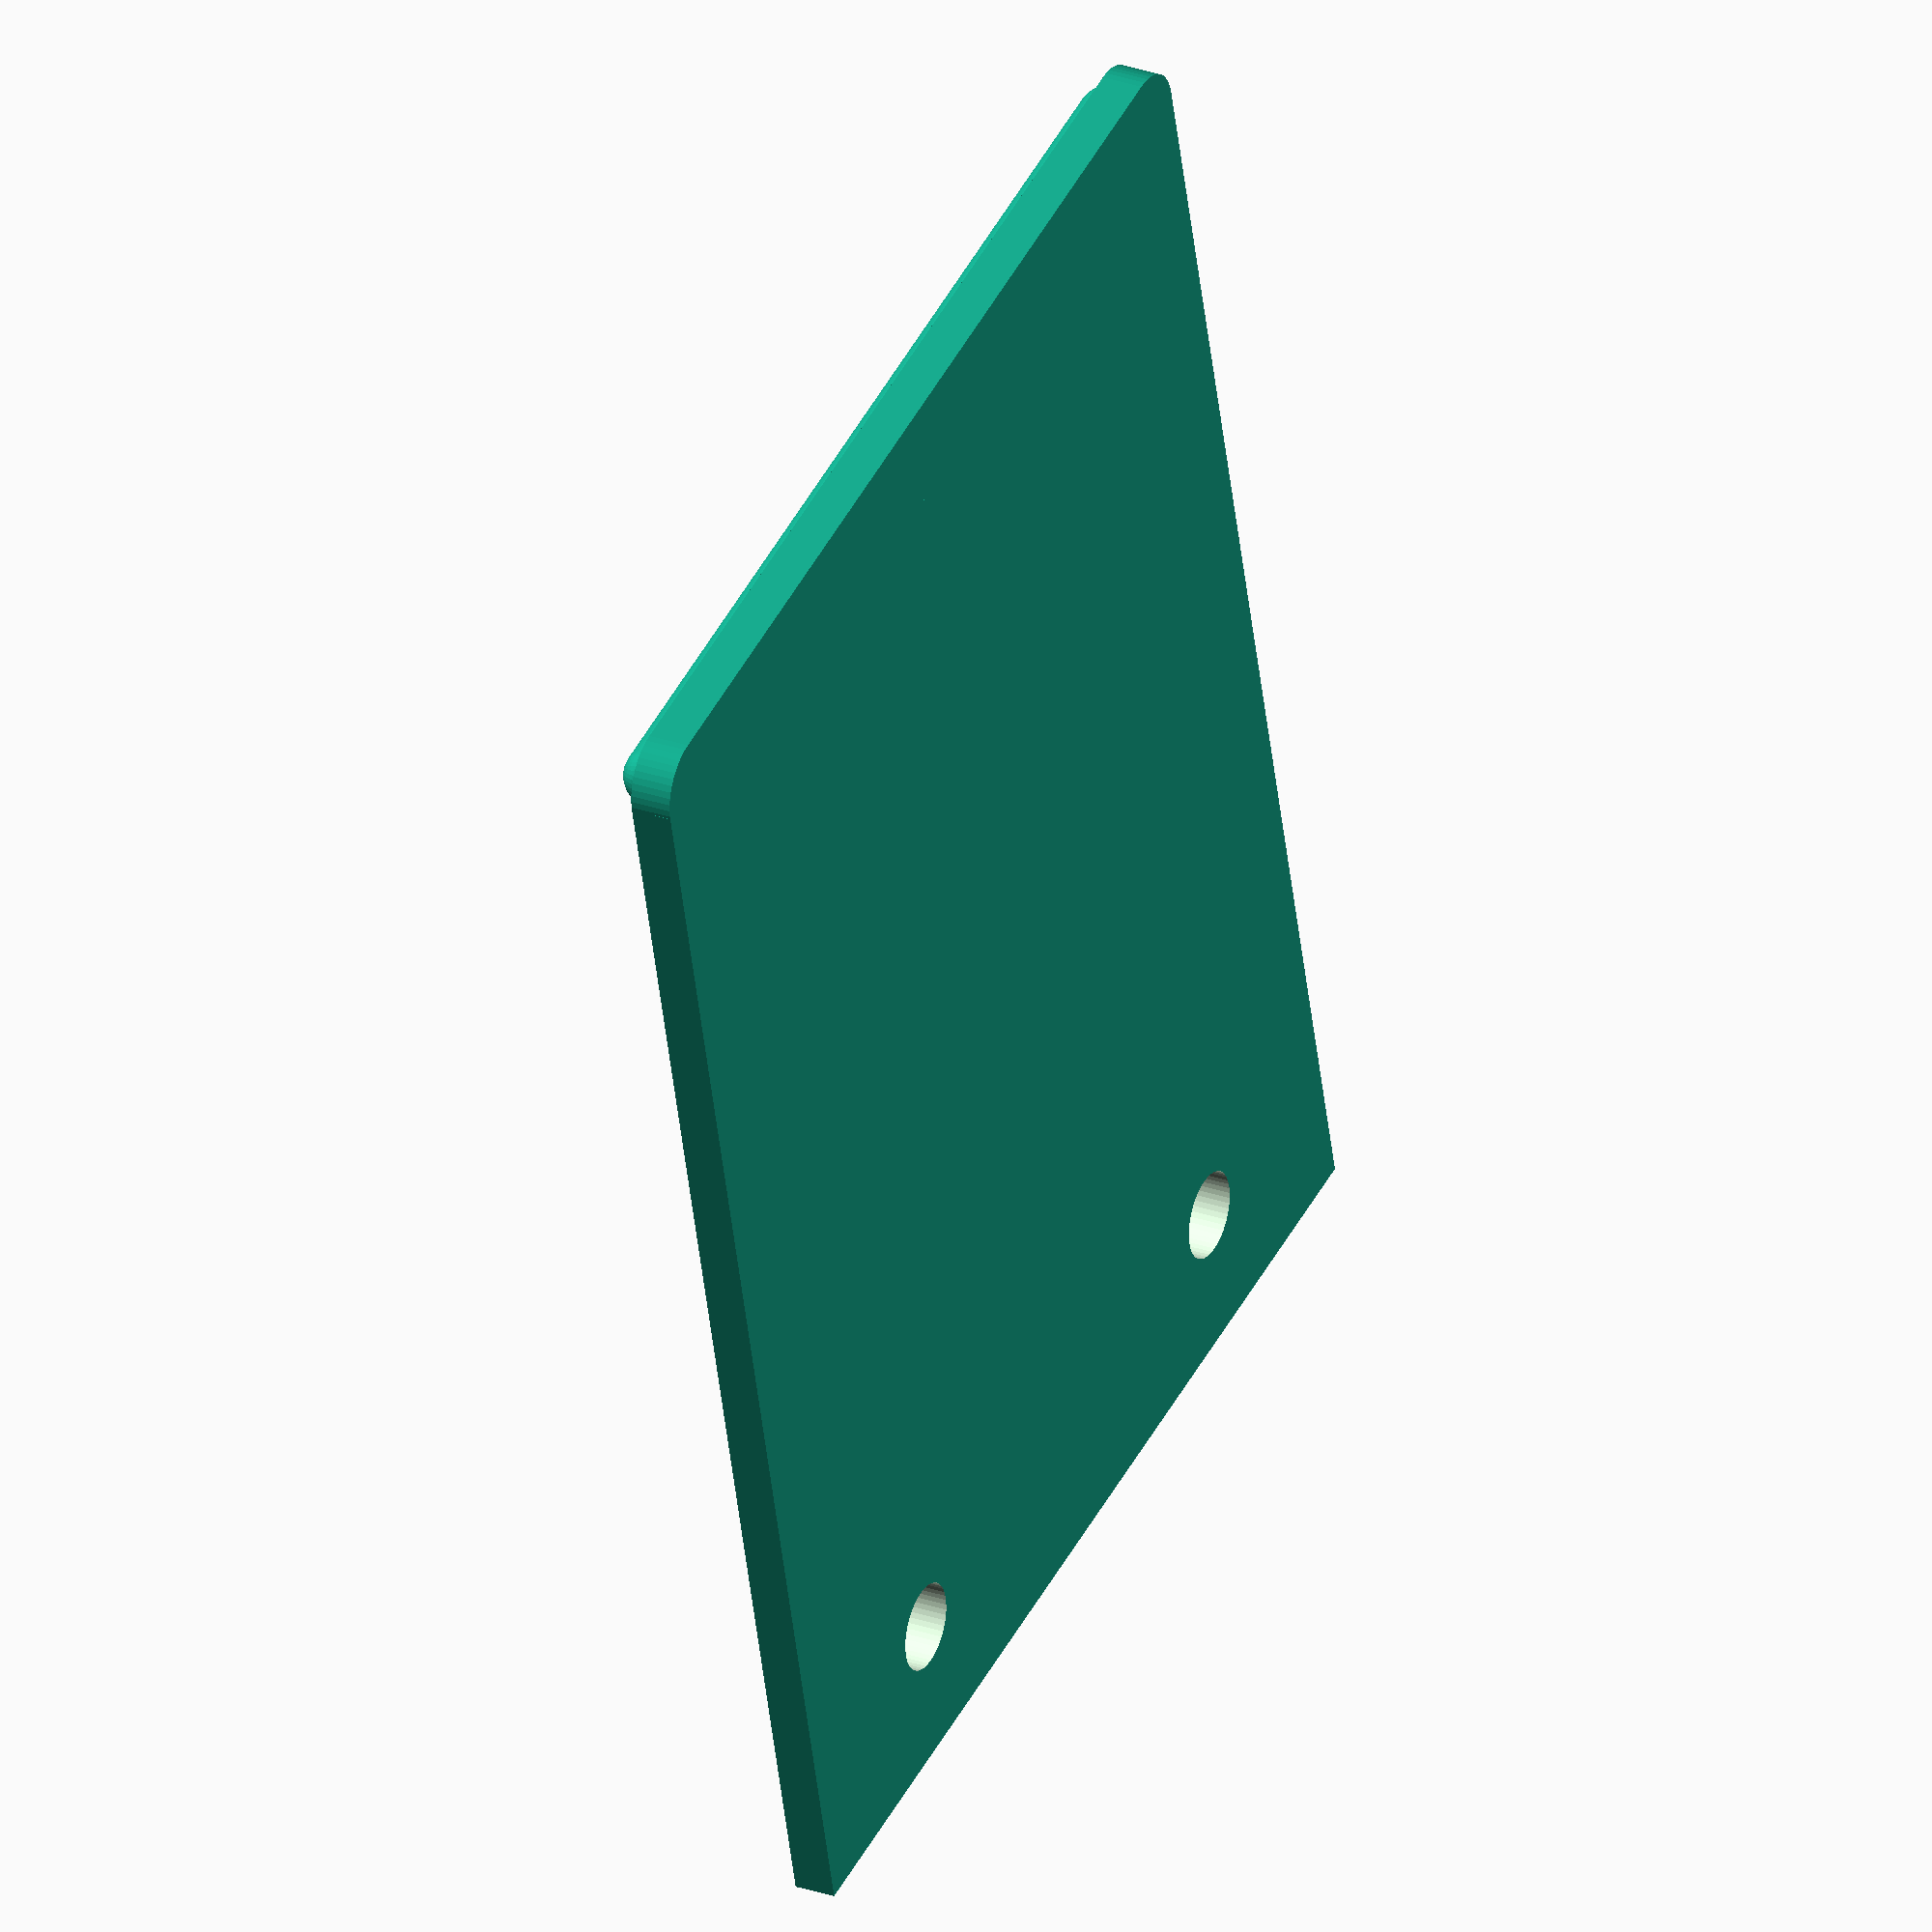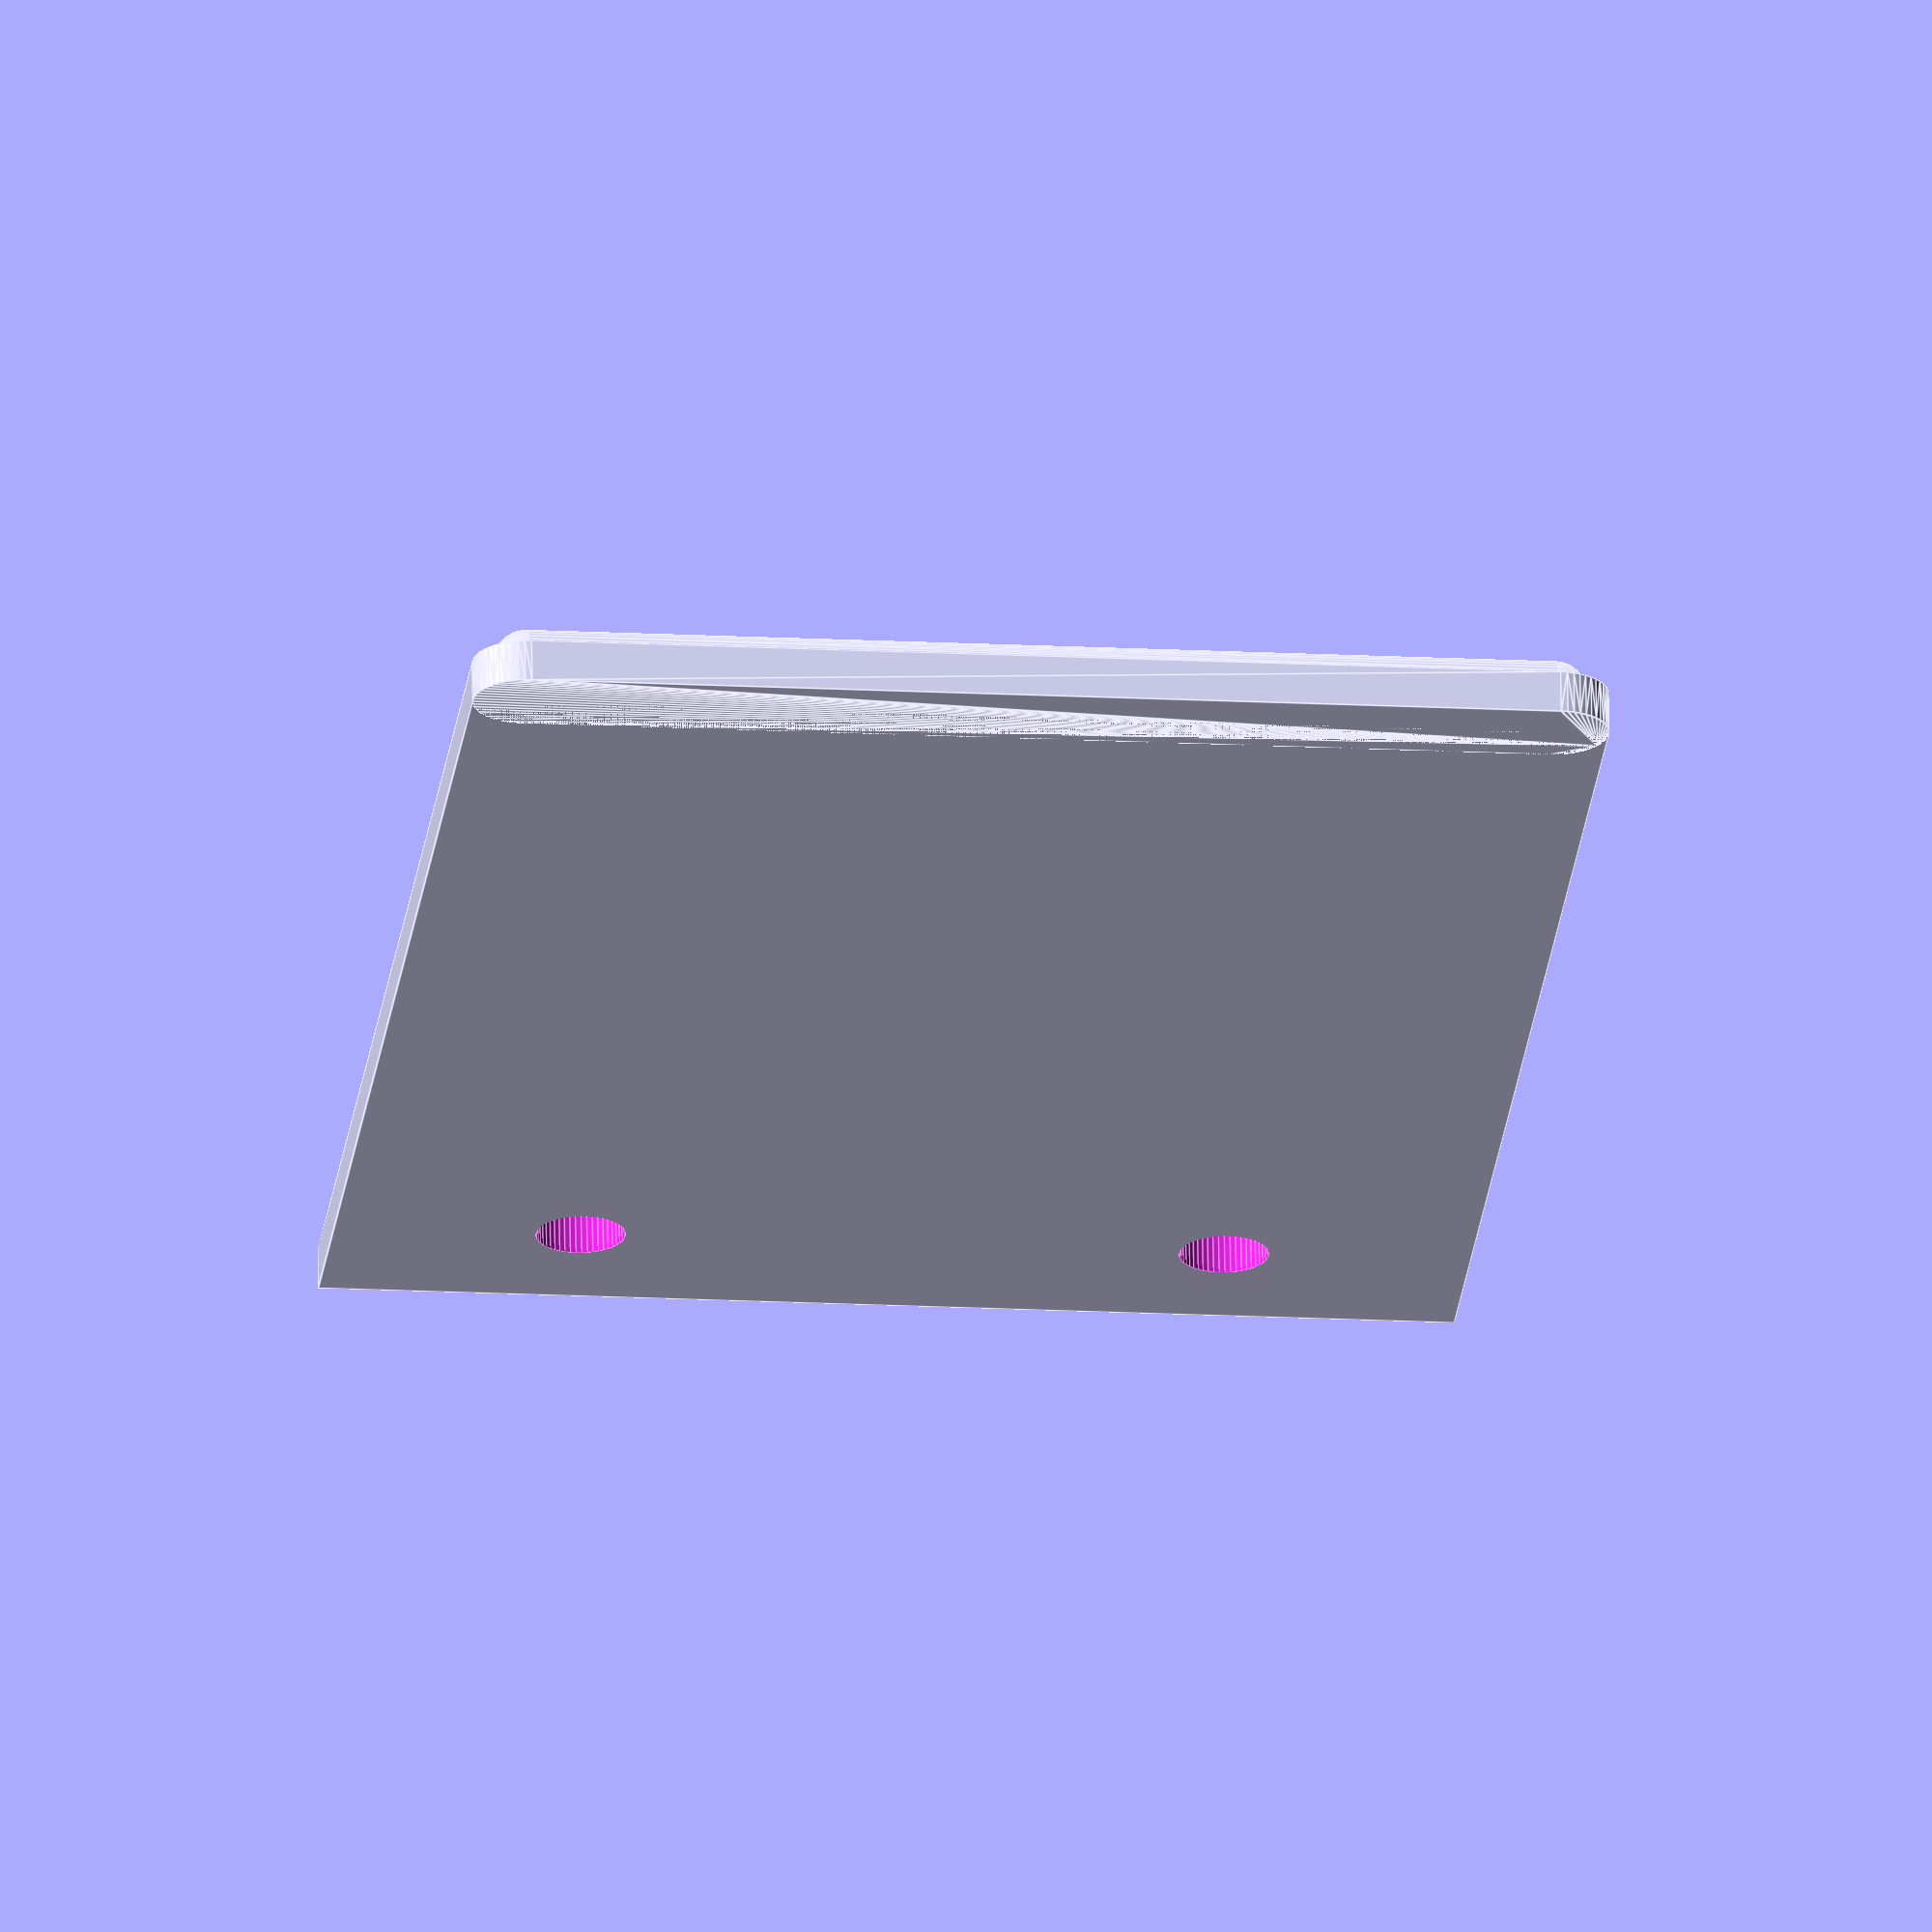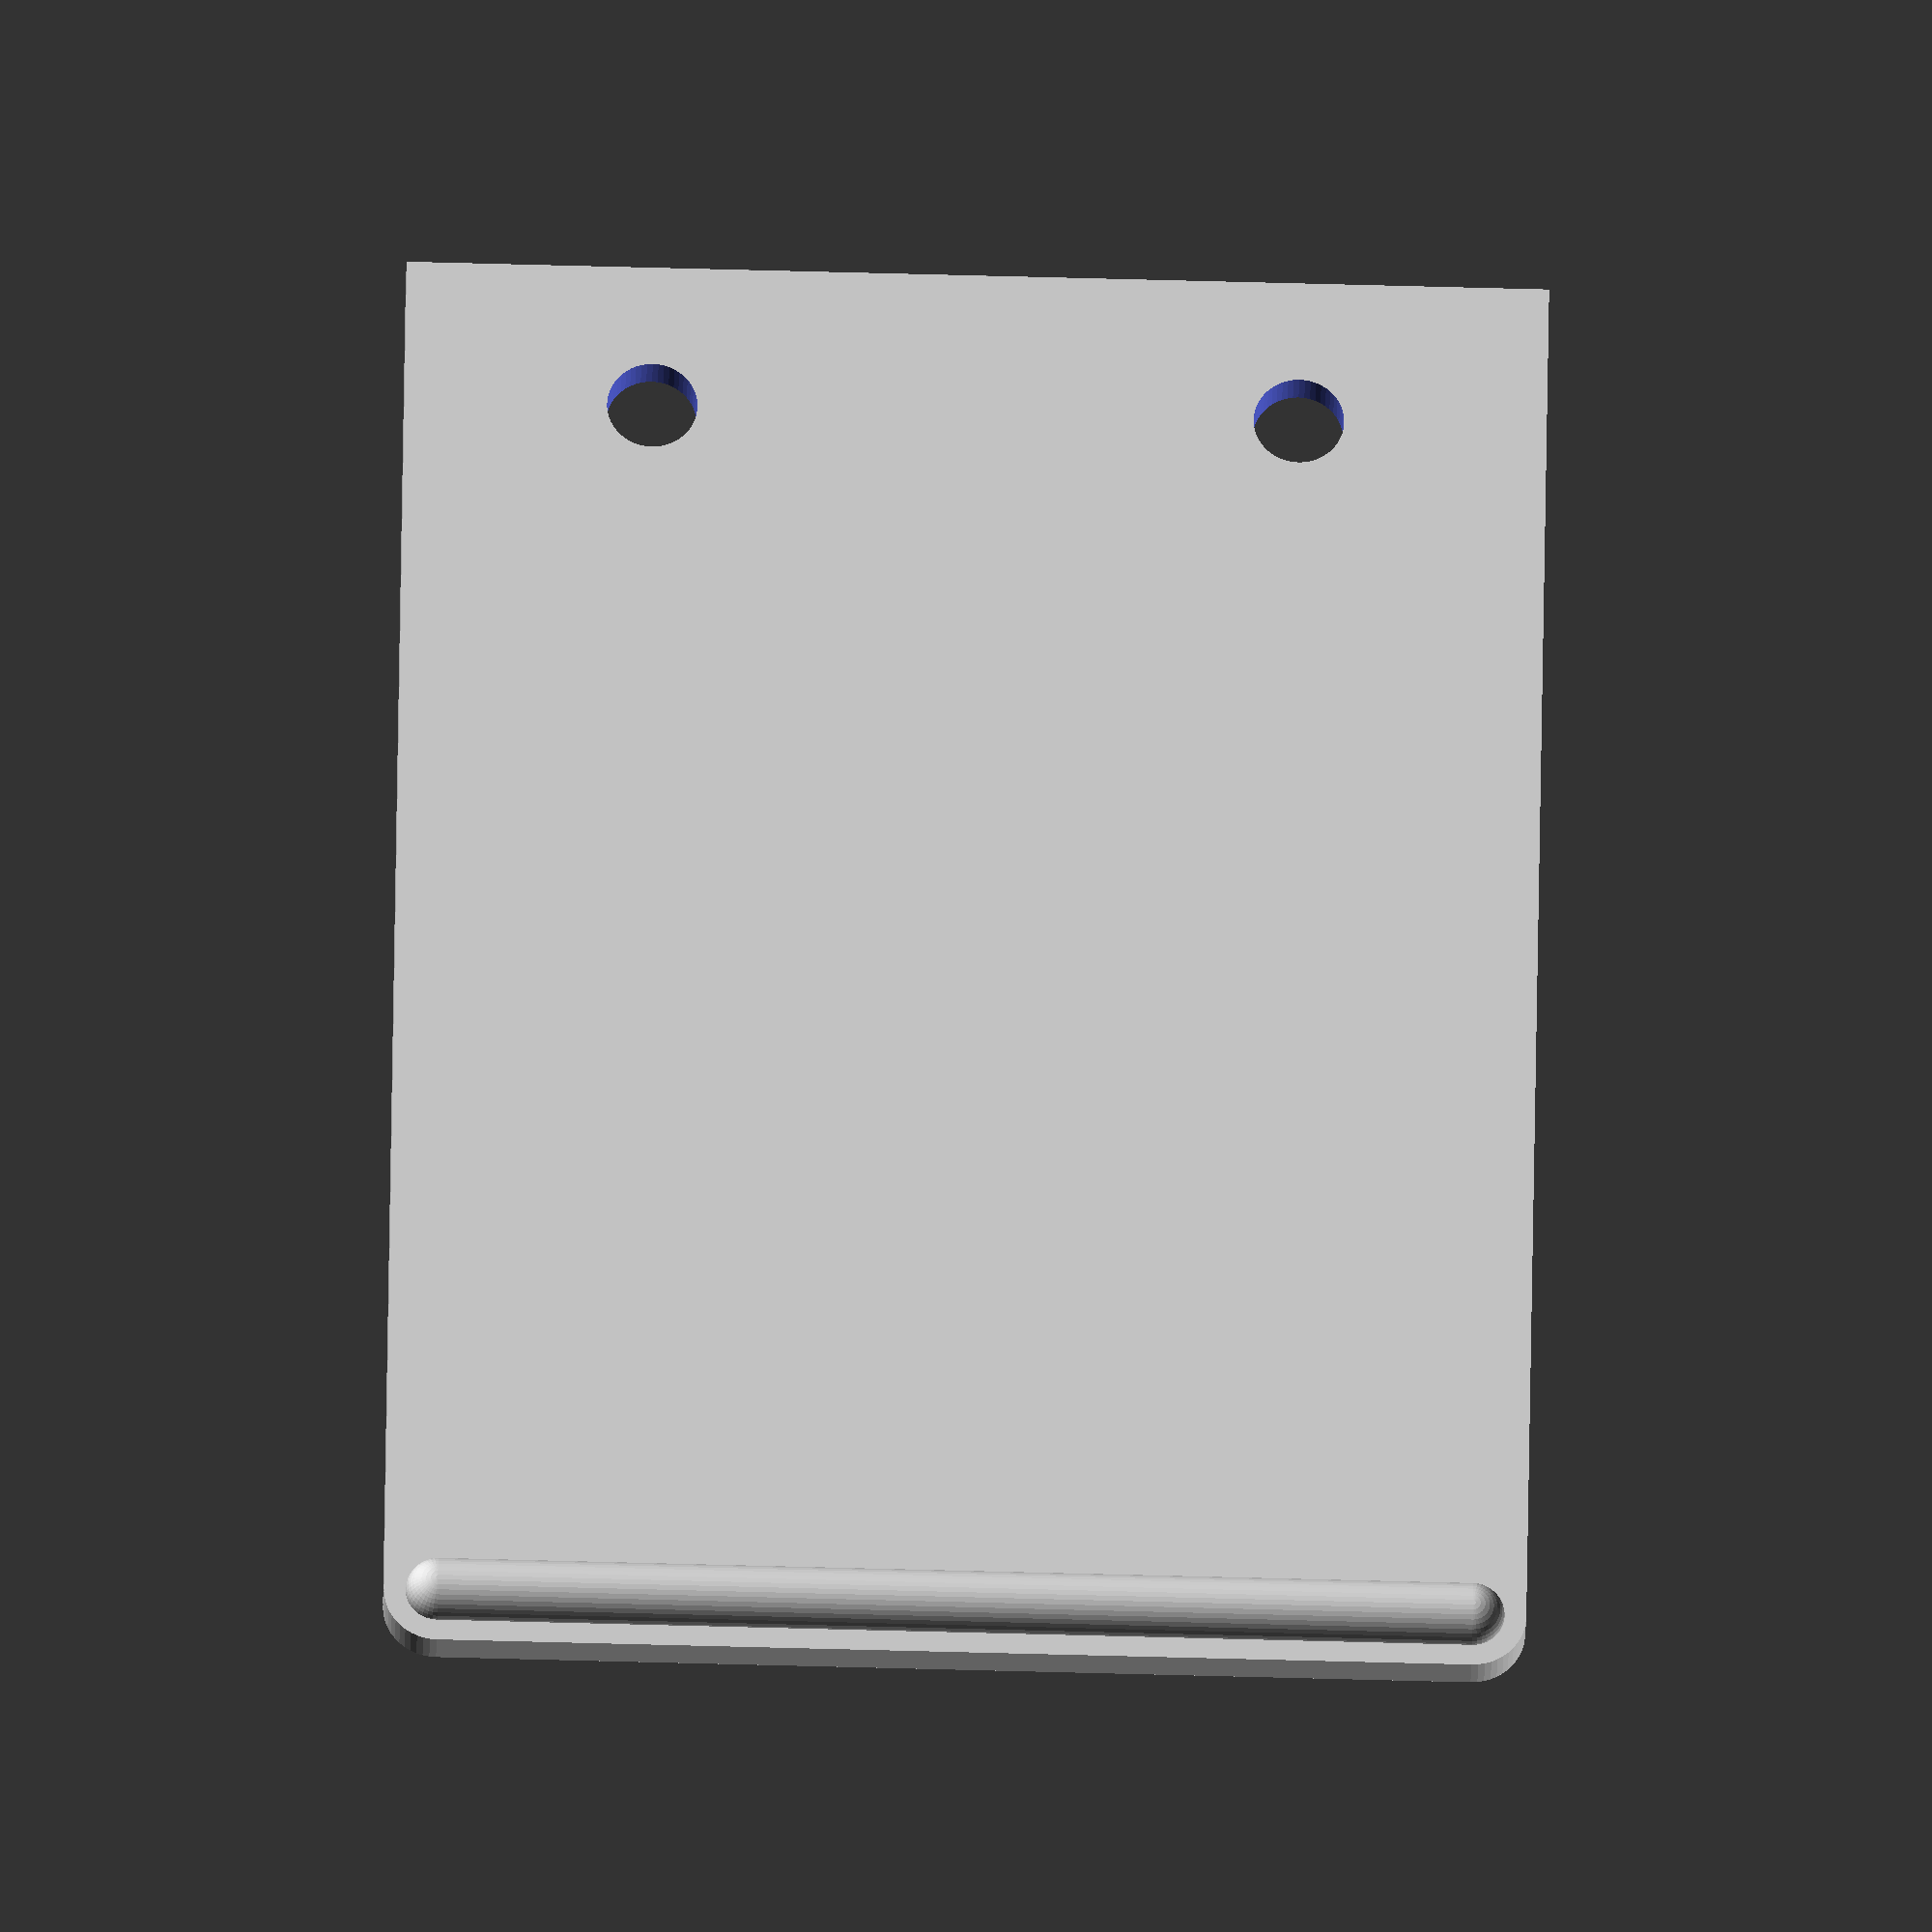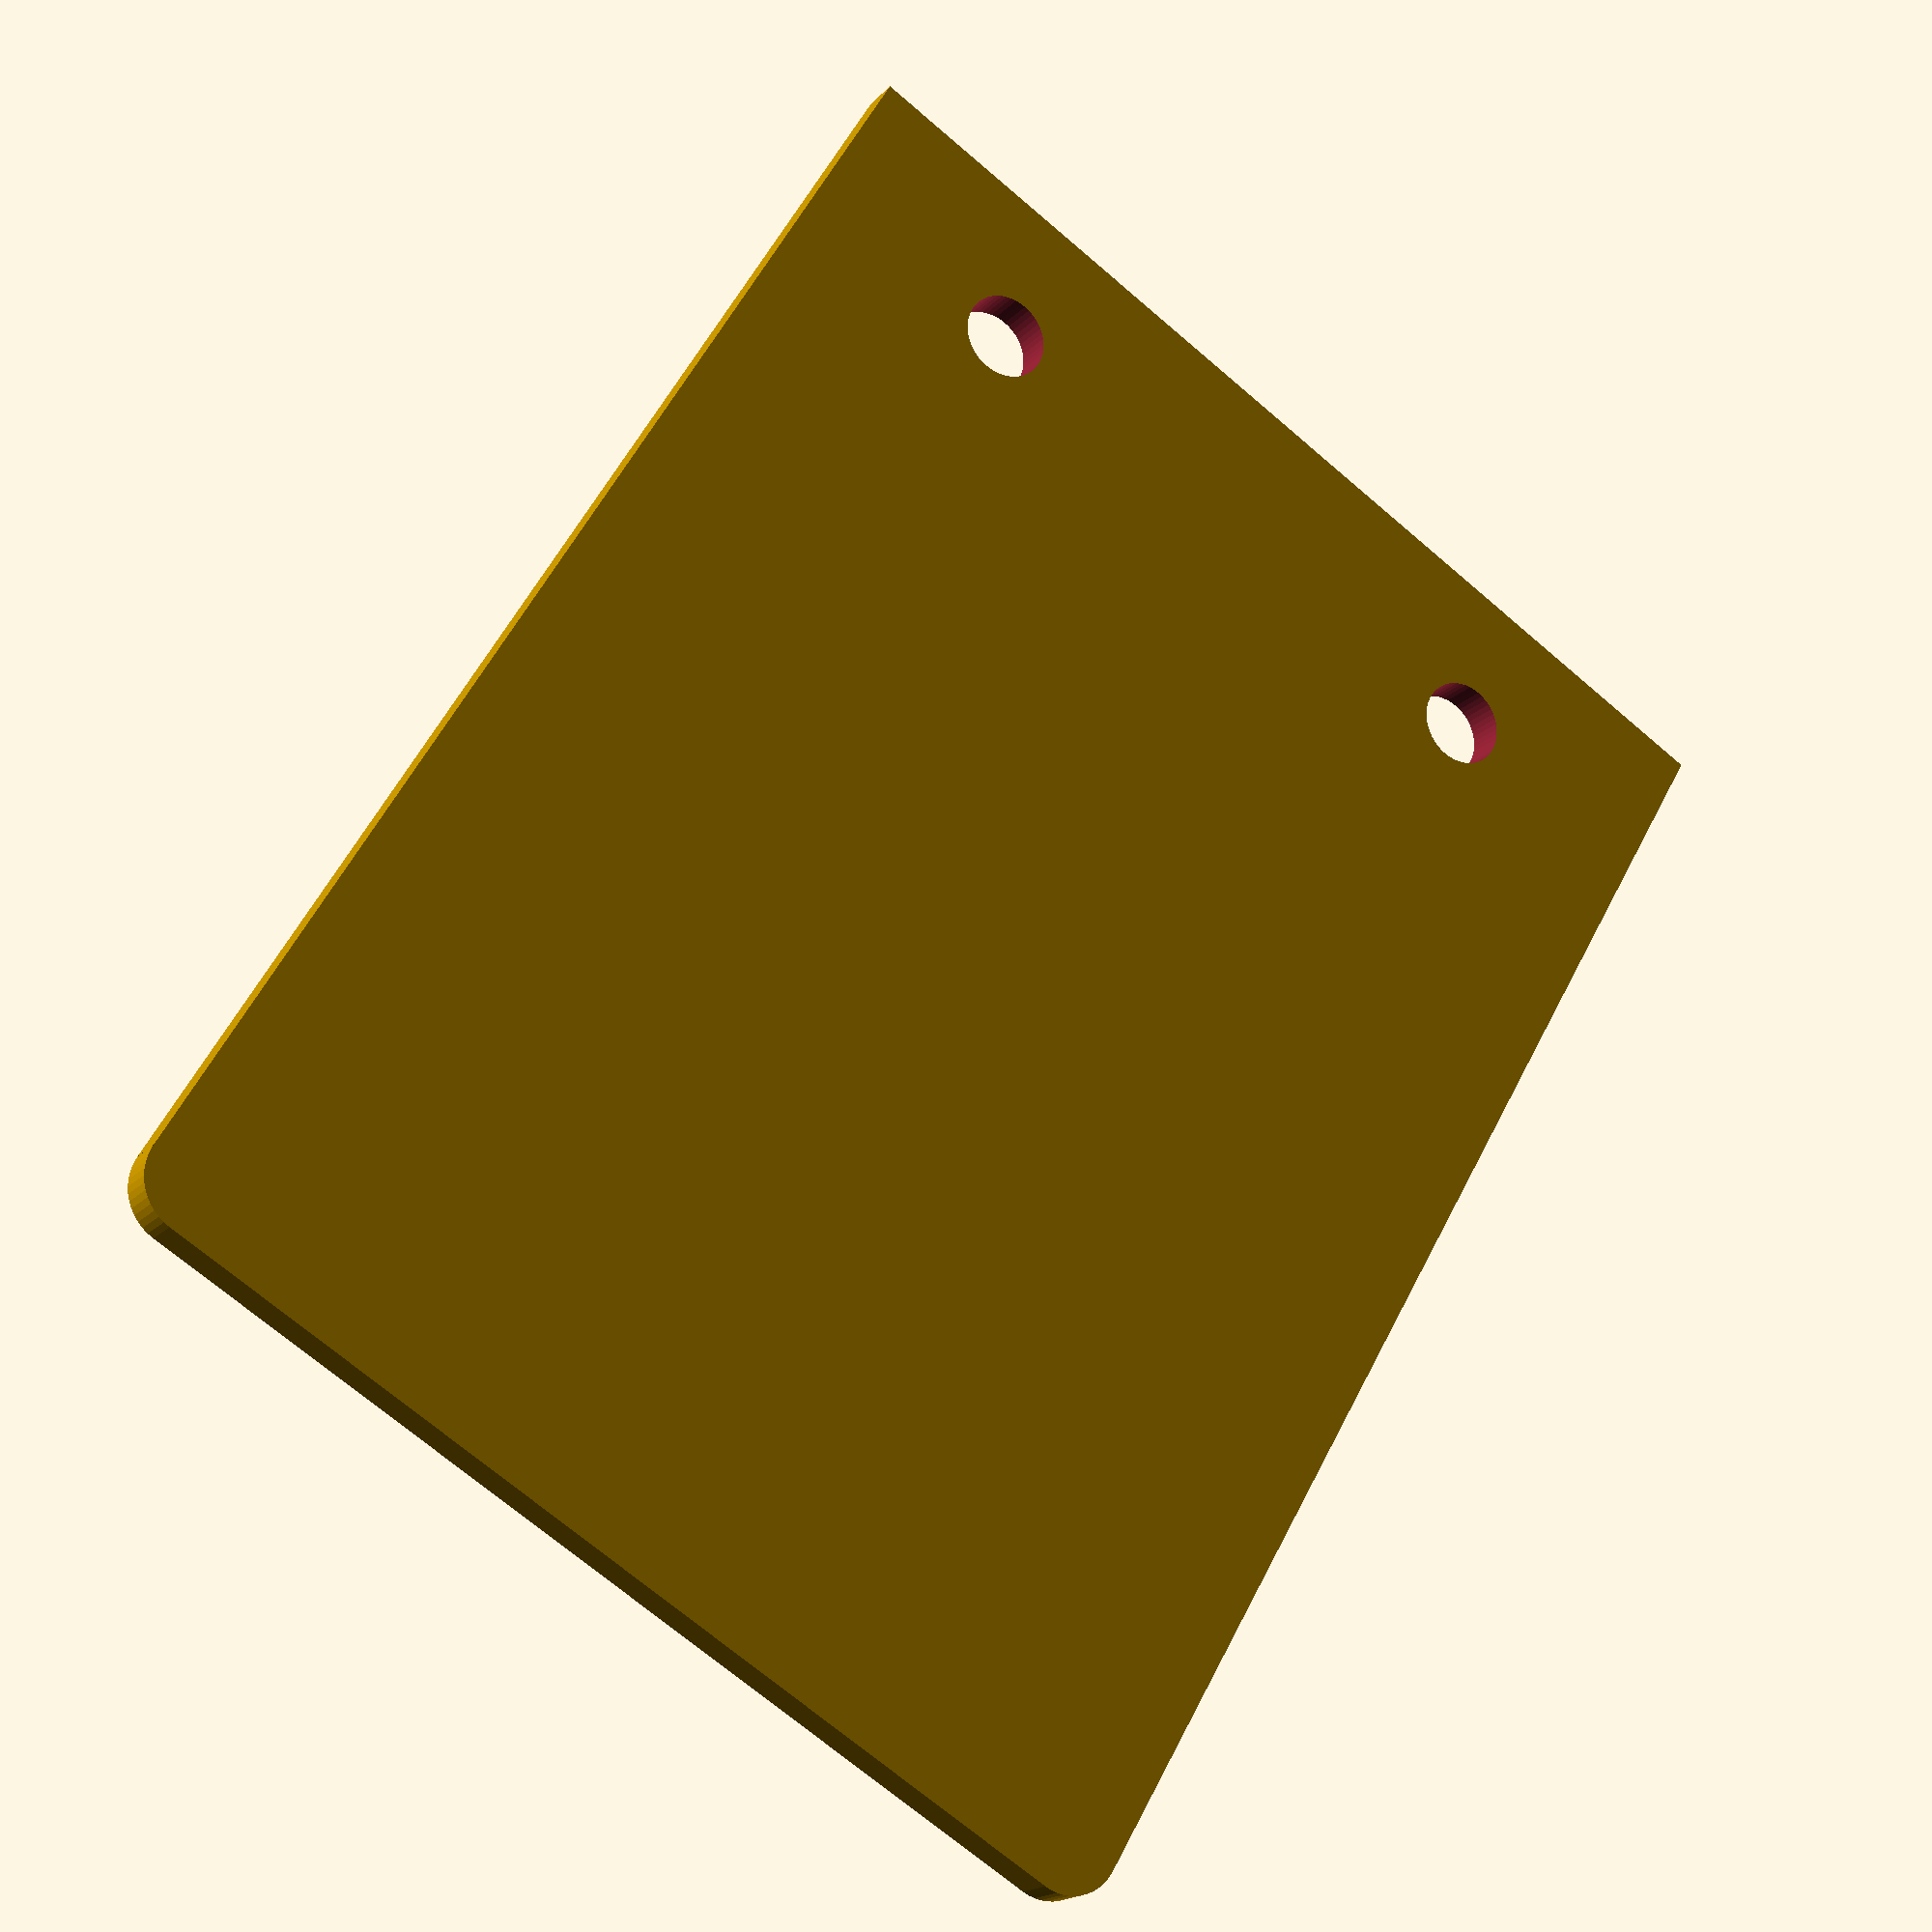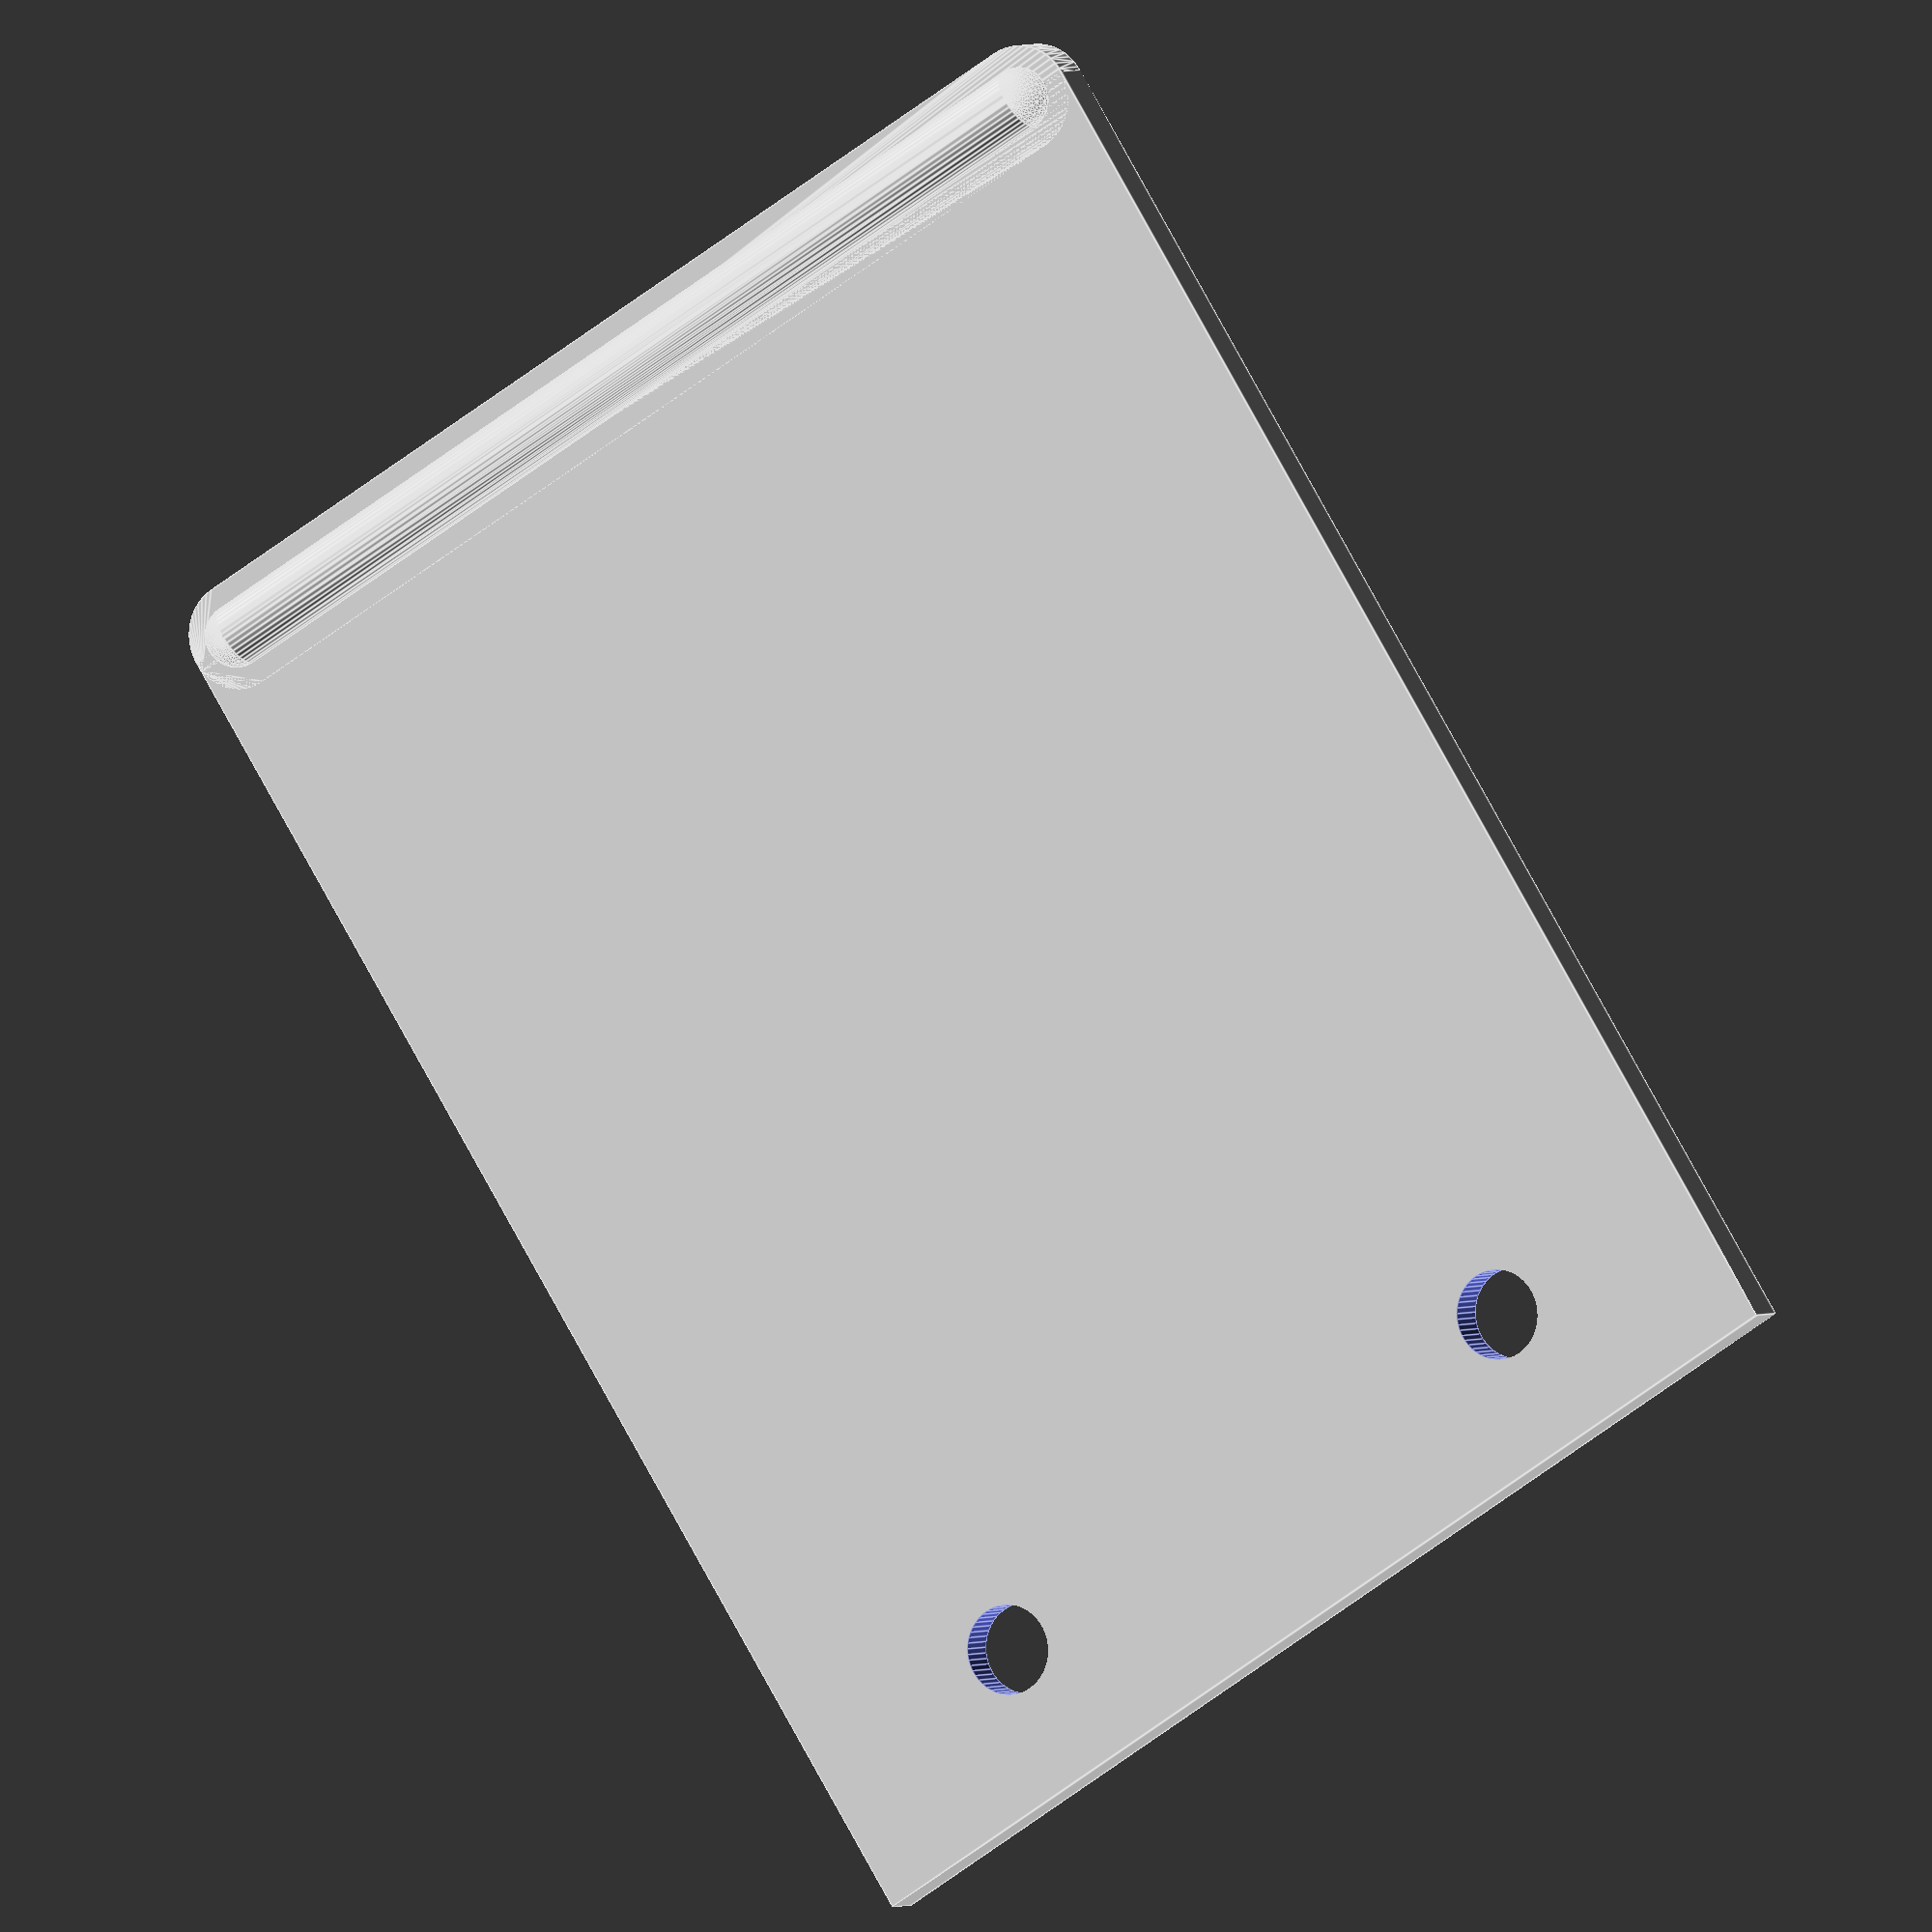
<openscad>
// width
width = 70;

// length
length = 53;

// thickness
height = 2;

// rounded corners radius
corner_radius = 5;

// screw holes x offset
offset_x = 7;

// distance between holes
offset_y = 11.5;

// screw hole diameter
hole_diameter = 4.2;

// radius for beading
radius = 1.5;

/* [hidden] */
clearance = 0.01;


difference() {

    // plate
    union() {
        cube([width-corner_radius/2, length, height]);

        hull() {
            translate ([width-corner_radius/2, corner_radius/2, 0]) {
                cylinder(d=corner_radius, h=height, $fn=50);
            }
            translate ([width-corner_radius/2, length-corner_radius/2, 0]) {
                cylinder(d=corner_radius, h=height, $fn=50);
            }
        }

        hull () {
            translate ([width-corner_radius/2, corner_radius/2, height]) {
                sphere(radius, $fn = 40);
            }
            translate ([width-corner_radius/2, length-corner_radius/2, height]) {
                sphere(radius, $fn = 40);
            }
        }
    }

    // hole front
    translate ([offset_x, offset_y, -clearance]) {
        cylinder(d=hole_diameter, h=height+2*clearance, $fn=50);
    }

    // hole back
    translate ([offset_x, length - offset_y, -clearance]) {
        cylinder(d=hole_diameter, h=height+2*clearance, $fn=50);
    }
}

</openscad>
<views>
elev=151.0 azim=104.4 roll=63.1 proj=o view=wireframe
elev=113.9 azim=83.9 roll=0.8 proj=o view=edges
elev=204.2 azim=270.9 roll=181.4 proj=o view=wireframe
elev=18.5 azim=59.6 roll=151.4 proj=p view=solid
elev=177.6 azim=57.7 roll=153.5 proj=o view=edges
</views>
